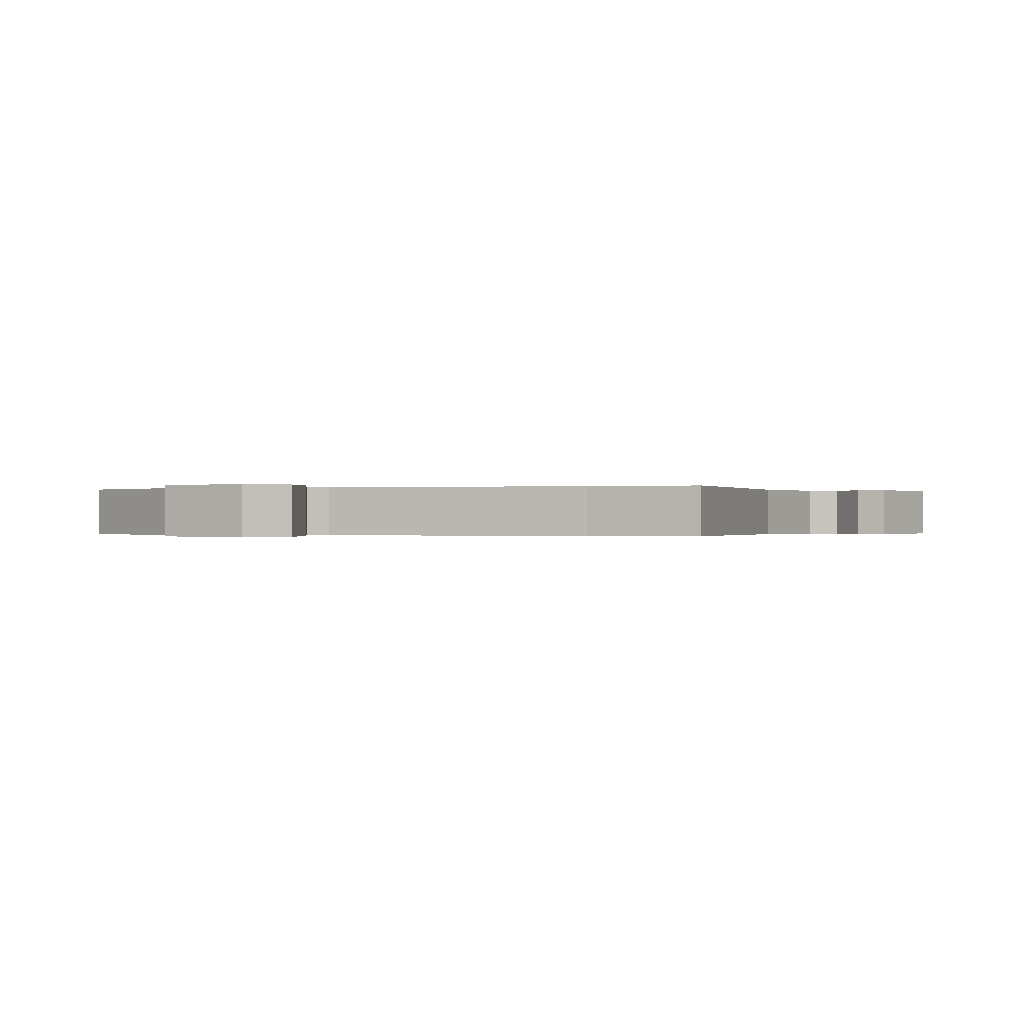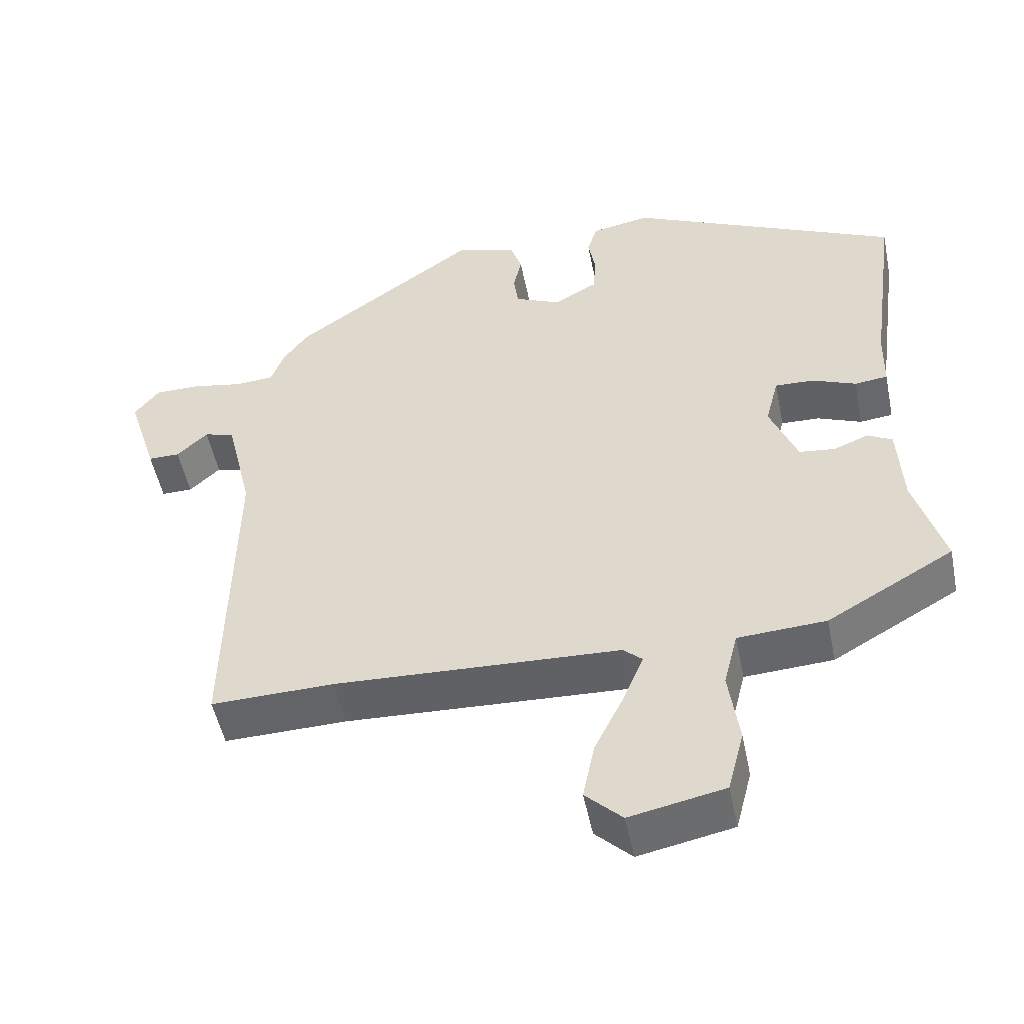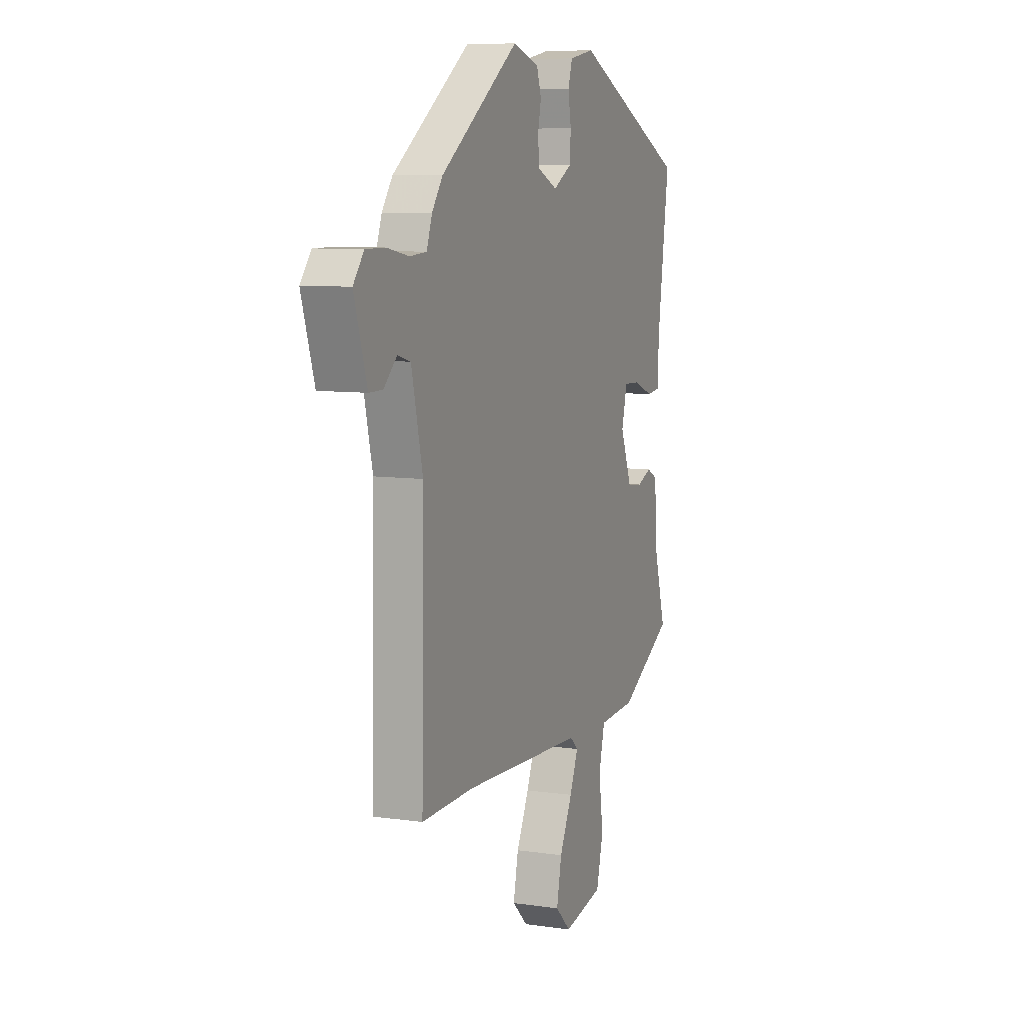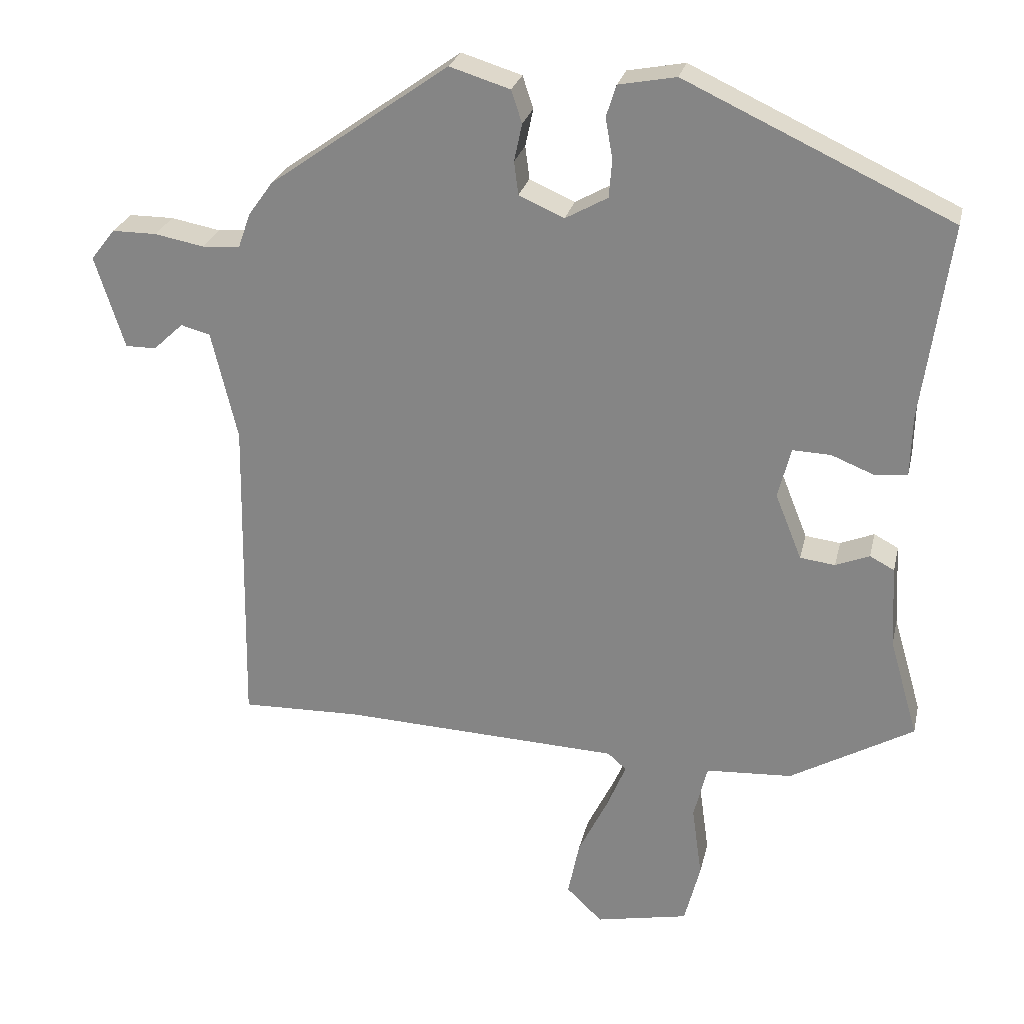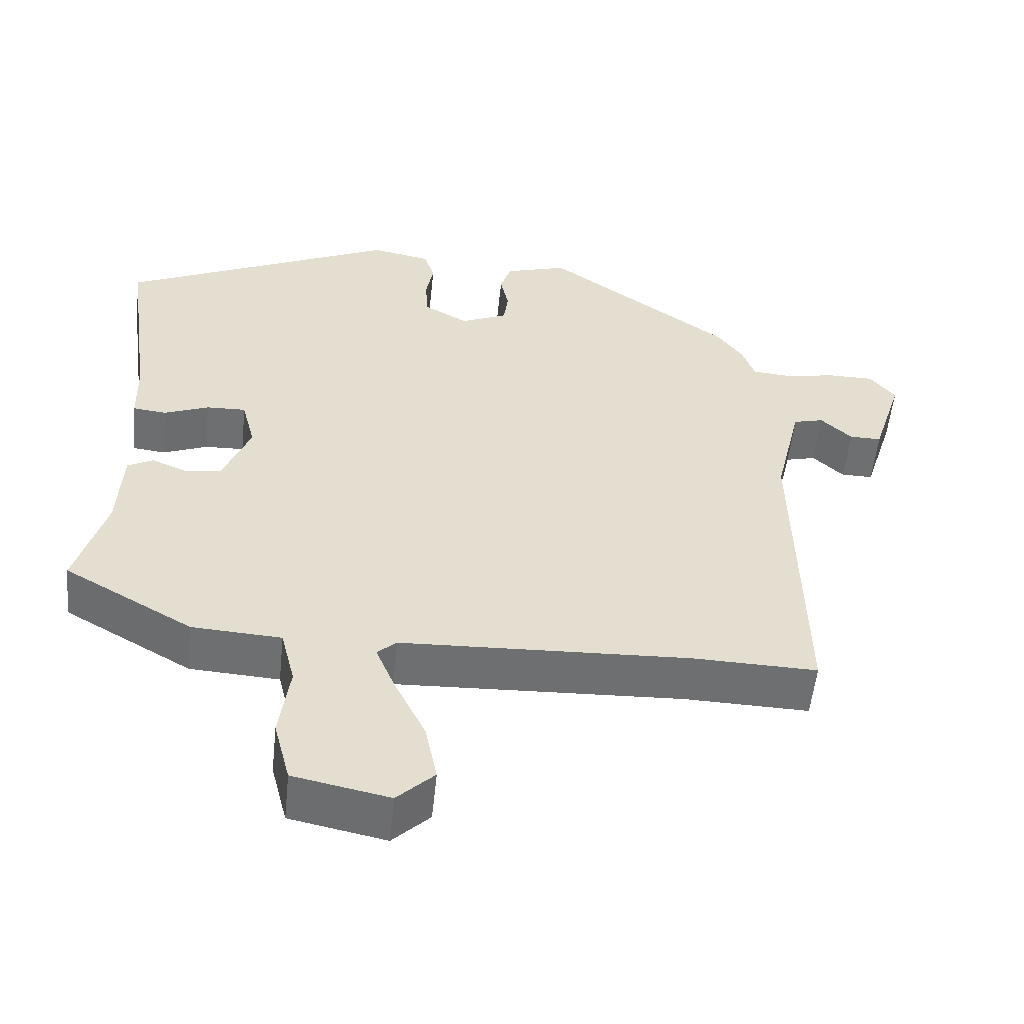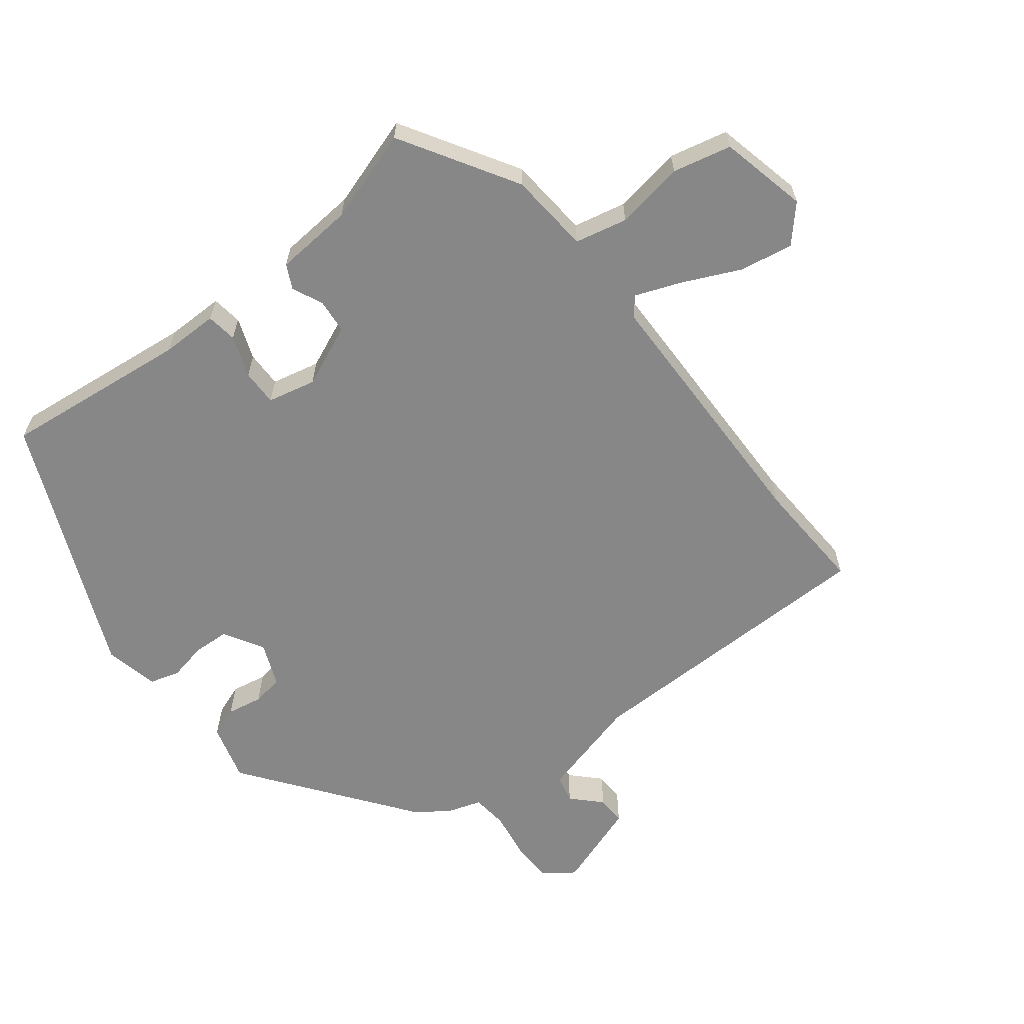
<metadata>
{"format":"obj","ext":"obj","renderer":"f3d","projection":"perspective","resolution":1024,"background":"white","views":[{"elev":-0.2,"azim":-160.4,"up":"+Y"},{"elev":-50.8,"azim":11.4,"up":"+Z"},{"elev":8.2,"azim":-68.3,"up":"+Z"},{"elev":25.8,"azim":12.6,"up":"+Z"},{"elev":-54.5,"azim":174.1,"up":"+Z"},{"elev":-62.5,"azim":129.4,"up":"+Y"}]}
</metadata>
<code>
v 0.494 0.07 0.338
v 0.456 0.07 0.065
v 0.454 0.07 -0.019
v 0.409 0.07 -0.024
v 0.349 0.07 0
v 0.296 0.07 0.002
v 0.278 0.07 -0.068
v 0.315 0.07 -0.16
v 0.364 0.07 -0.166
v 0.411 0.07 -0.147
v 0.445 0.07 -0.165
v 0.451 0.07 -0.28
v 0.491 0.07 -0.417
v 0.319 0.07 -0.515
v 0.199 0.07 -0.522
v 0.18 0.07 -0.598
v 0.194 0.07 -0.699
v 0.172 0.07 -0.784
v 0.043 0.07 -0.81
v -0.007 0.07 -0.762
v 0.009 0.07 -0.684
v 0.05 0.07 -0.601
v 0.077 0.07 -0.536
v 0.051 0.07 -0.513
v -0.337 0.07 -0.496
v -0.504 0.07 -0.5
v -0.496 0.07 -0.053
v -0.532 0.07 0.099
v -0.573 0.07 0.11
v -0.615 0.07 0.071
v -0.658 0.07 0.071
v -0.699 0.07 0.2
v -0.665 0.07 0.243
v -0.603 0.07 0.243
v -0.534 0.07 0.23
v -0.481 0.07 0.234
v -0.464 0.07 0.282
v -0.43 0.07 0.329
v -0.18 0.07 0.506
v -0.096 0.07 0.48
v -0.081 0.07 0.435
v -0.092 0.07 0.383
v -0.086 0.07 0.337
v -0.023 0.07 0.309
v 0.036 0.07 0.342
v 0.04 0.07 0.395
v 0.03 0.07 0.451
v 0.044 0.07 0.495
v 0.124 0.07 0.51
v 0.494 0 0.338
v 0.456 0 0.065
v 0.454 0 -0.019
v 0.409 0 -0.024
v 0.349 0 0
v 0.296 0 0.002
v 0.278 0 -0.068
v 0.315 0 -0.16
v 0.364 0 -0.166
v 0.411 0 -0.147
v 0.445 0 -0.165
v 0.451 0 -0.28
v 0.491 0 -0.417
v 0.319 0 -0.515
v 0.199 0 -0.522
v 0.18 0 -0.598
v 0.194 0 -0.699
v 0.172 0 -0.784
v 0.043 0 -0.81
v -0.007 0 -0.762
v 0.009 0 -0.684
v 0.05 0 -0.601
v 0.077 0 -0.536
v 0.051 0 -0.513
v -0.337 0 -0.496
v -0.504 0 -0.5
v -0.496 0 -0.053
v -0.532 0 0.099
v -0.573 0 0.11
v -0.615 0 0.071
v -0.658 0 0.071
v -0.699 0 0.2
v -0.665 0 0.243
v -0.603 0 0.243
v -0.534 0 0.23
v -0.481 0 0.234
v -0.464 0 0.282
v -0.43 0 0.329
v -0.18 0 0.506
v -0.096 0 0.48
v -0.081 0 0.435
v -0.092 0 0.383
v -0.086 0 0.337
v -0.023 0 0.309
v 0.036 0 0.342
v 0.04 0 0.395
v 0.03 0 0.451
v 0.044 0 0.495
v 0.124 0 0.51
f 46 47 48 49
f 45 46 49 1
f 44 45 1 2
f 43 44 2 3
f 39 40 41 42
f 39 42 43
f 36 37 38 39
f 36 39 43
f 32 33 34 35
f 32 35 36
f 29 30 31 32
f 28 29 32 36
f 27 28 36 43
f 25 26 27 43
f 19 20 21 22
f 19 22 23
f 16 17 18 19
f 15 16 19 23
f 12 13 14 15
f 12 15 23 24
f 9 10 11 12
f 8 9 12 24
f 43 3 4 5
f 43 5 6
f 25 43 6 7
f 7 8 24 25
f 98 97 96 95
f 50 98 95 94
f 51 50 94 93
f 52 51 93 92
f 91 90 89 88
f 92 91 88
f 88 87 86 85
f 92 88 85
f 84 83 82 81
f 85 84 81
f 81 80 79 78
f 85 81 78 77
f 92 85 77 76
f 92 76 75 74
f 71 70 69 68
f 72 71 68
f 68 67 66 65
f 72 68 65 64
f 64 63 62 61
f 73 72 64 61
f 61 60 59 58
f 73 61 58 57
f 54 53 52 92
f 55 54 92
f 56 55 92 74
f 74 73 57 56
f 1 50 51 2
f 2 51 52 3
f 3 52 53 4
f 4 53 54 5
f 5 54 55 6
f 6 55 56 7
f 7 56 57 8
f 8 57 58 9
f 9 58 59 10
f 10 59 60 11
f 11 60 61 12
f 12 61 62 13
f 13 62 63 14
f 14 63 64 15
f 15 64 65 16
f 16 65 66 17
f 17 66 67 18
f 18 67 68 19
f 19 68 69 20
f 20 69 70 21
f 21 70 71 22
f 22 71 72 23
f 23 72 73 24
f 24 73 74 25
f 25 74 75 26
f 26 75 76 27
f 27 76 77 28
f 28 77 78 29
f 29 78 79 30
f 30 79 80 31
f 31 80 81 32
f 32 81 82 33
f 33 82 83 34
f 34 83 84 35
f 35 84 85 36
f 36 85 86 37
f 37 86 87 38
f 38 87 88 39
f 39 88 89 40
f 40 89 90 41
f 41 90 91 42
f 42 91 92 43
f 43 92 93 44
f 44 93 94 45
f 45 94 95 46
f 46 95 96 47
f 47 96 97 48
f 48 97 98 49
f 49 98 50 1

</code>
